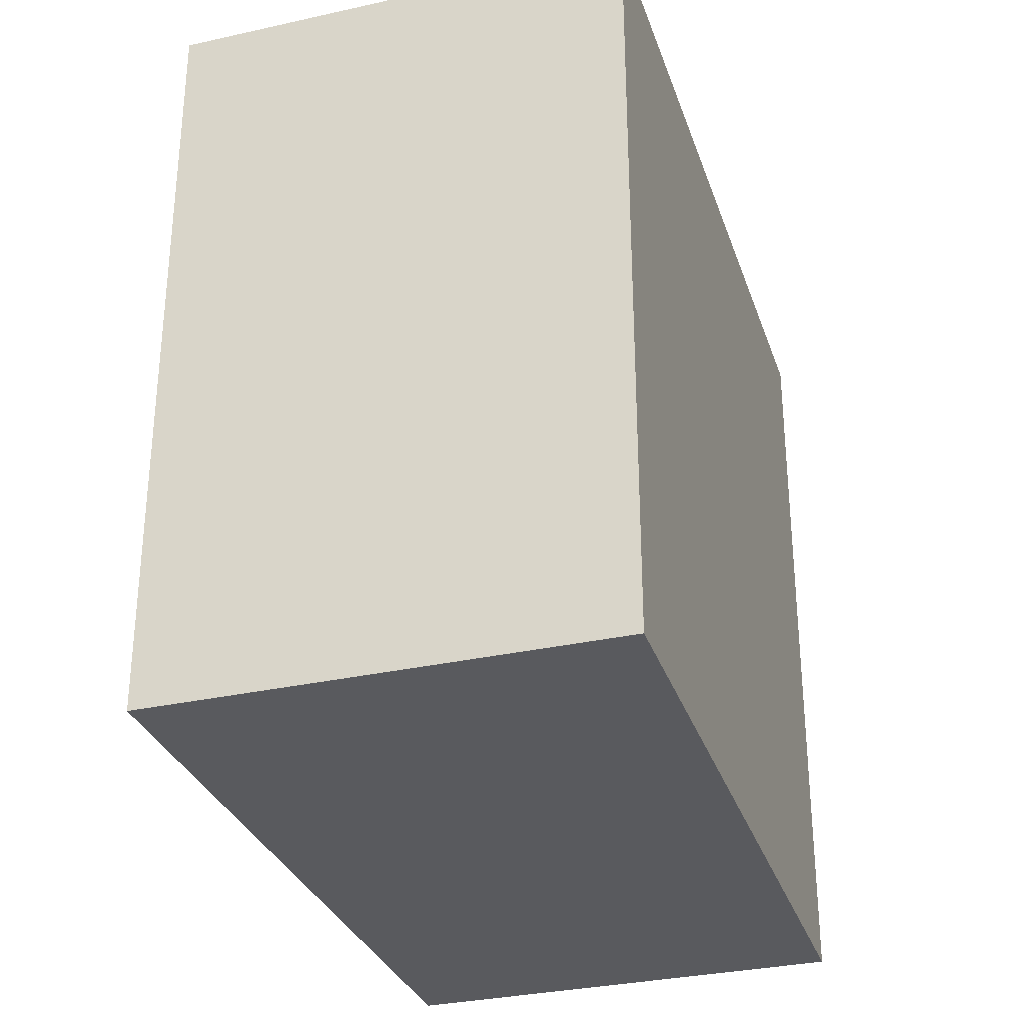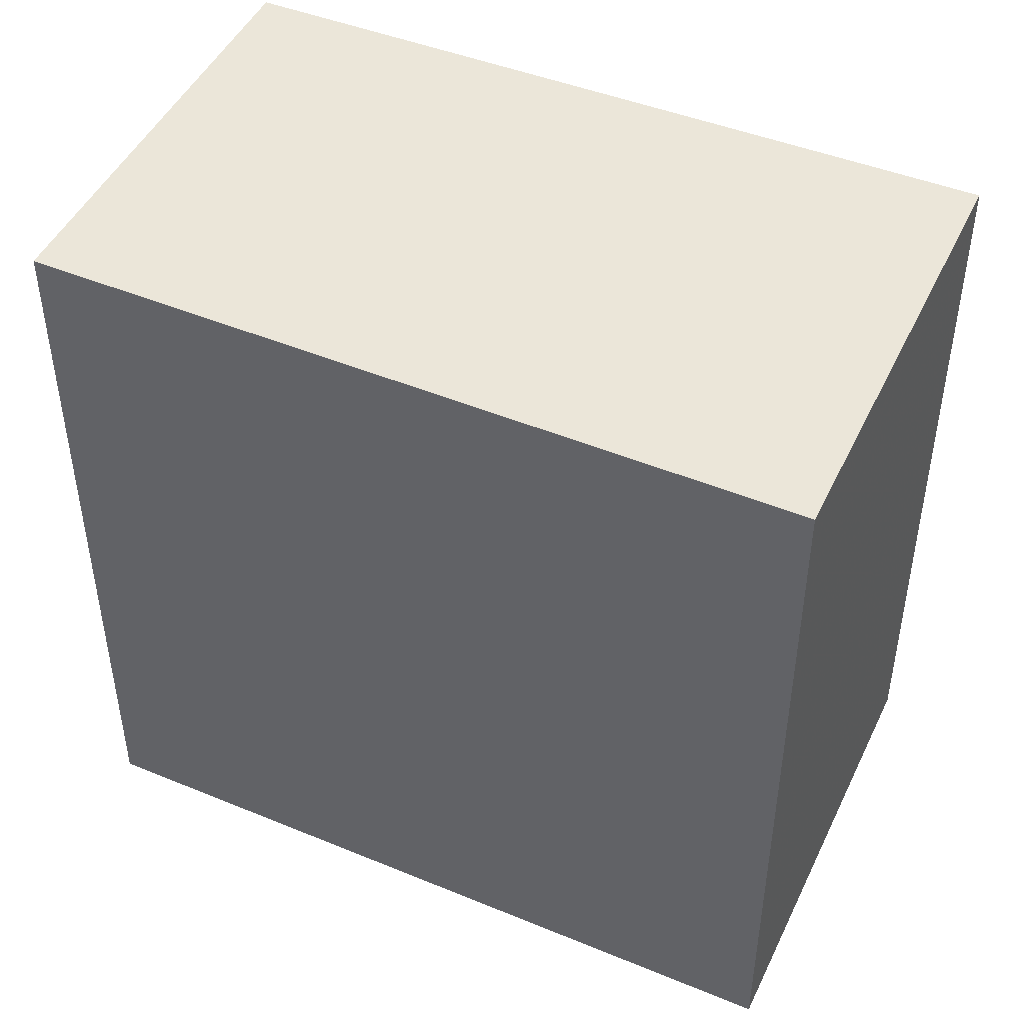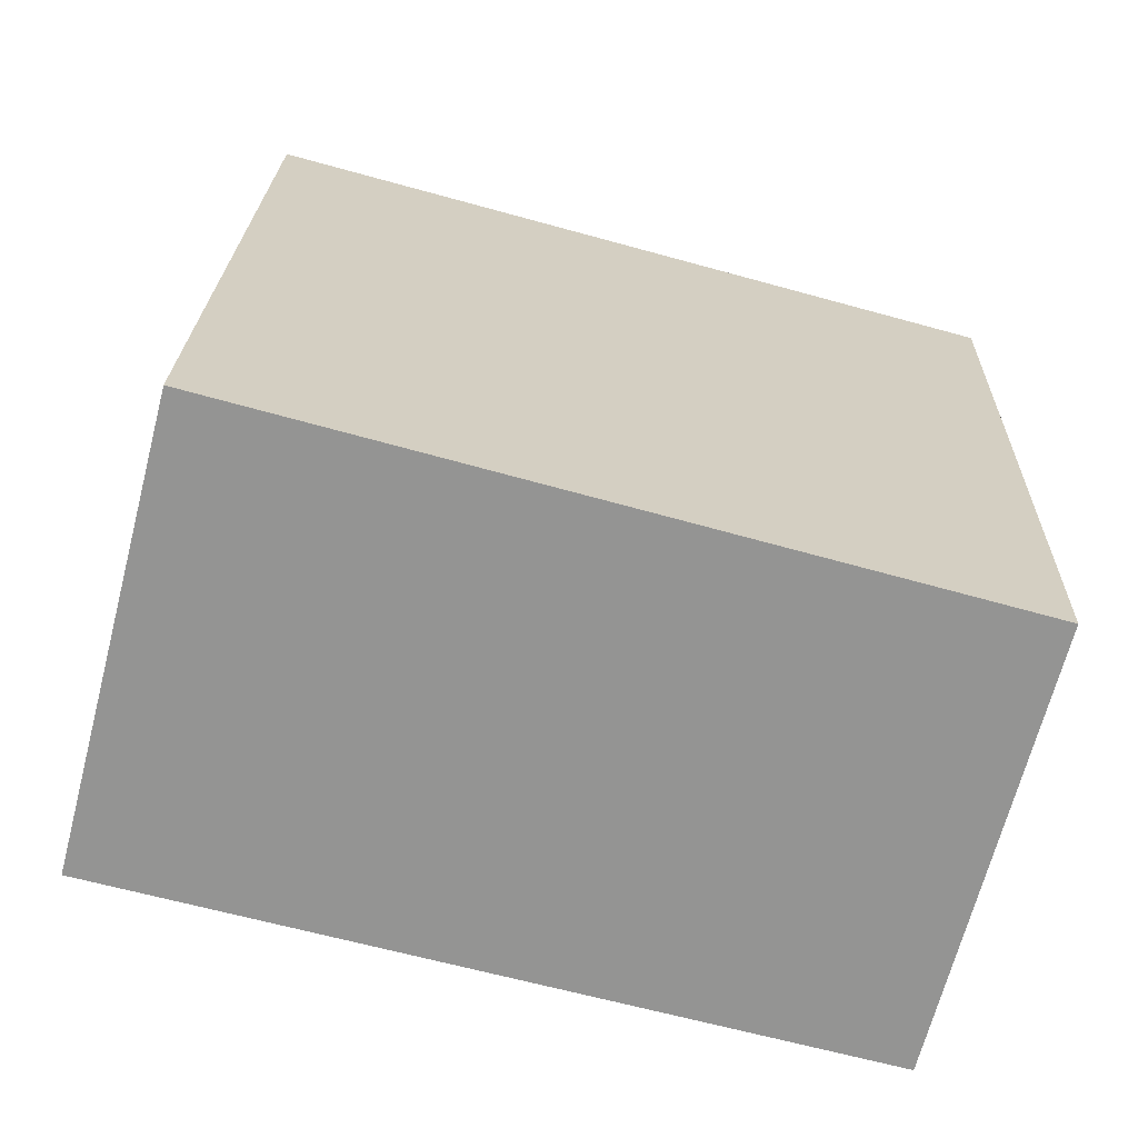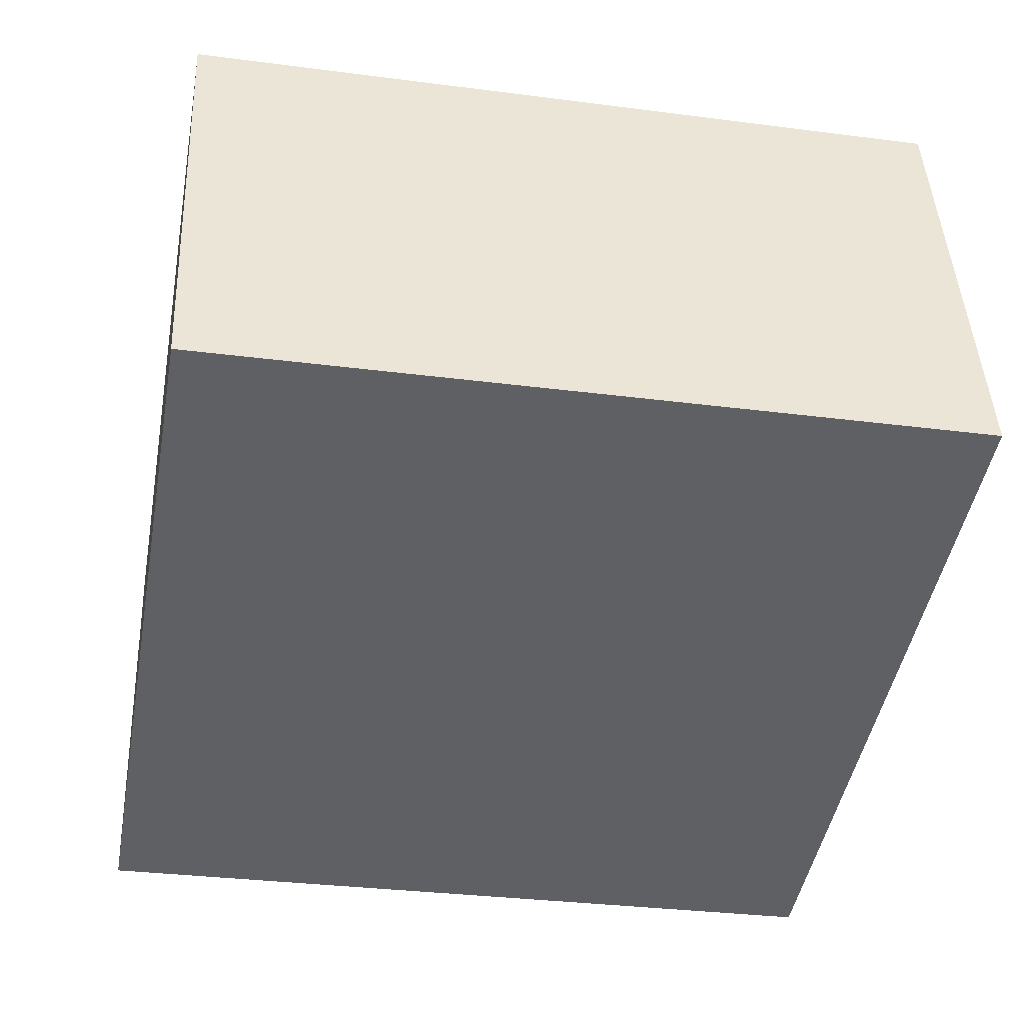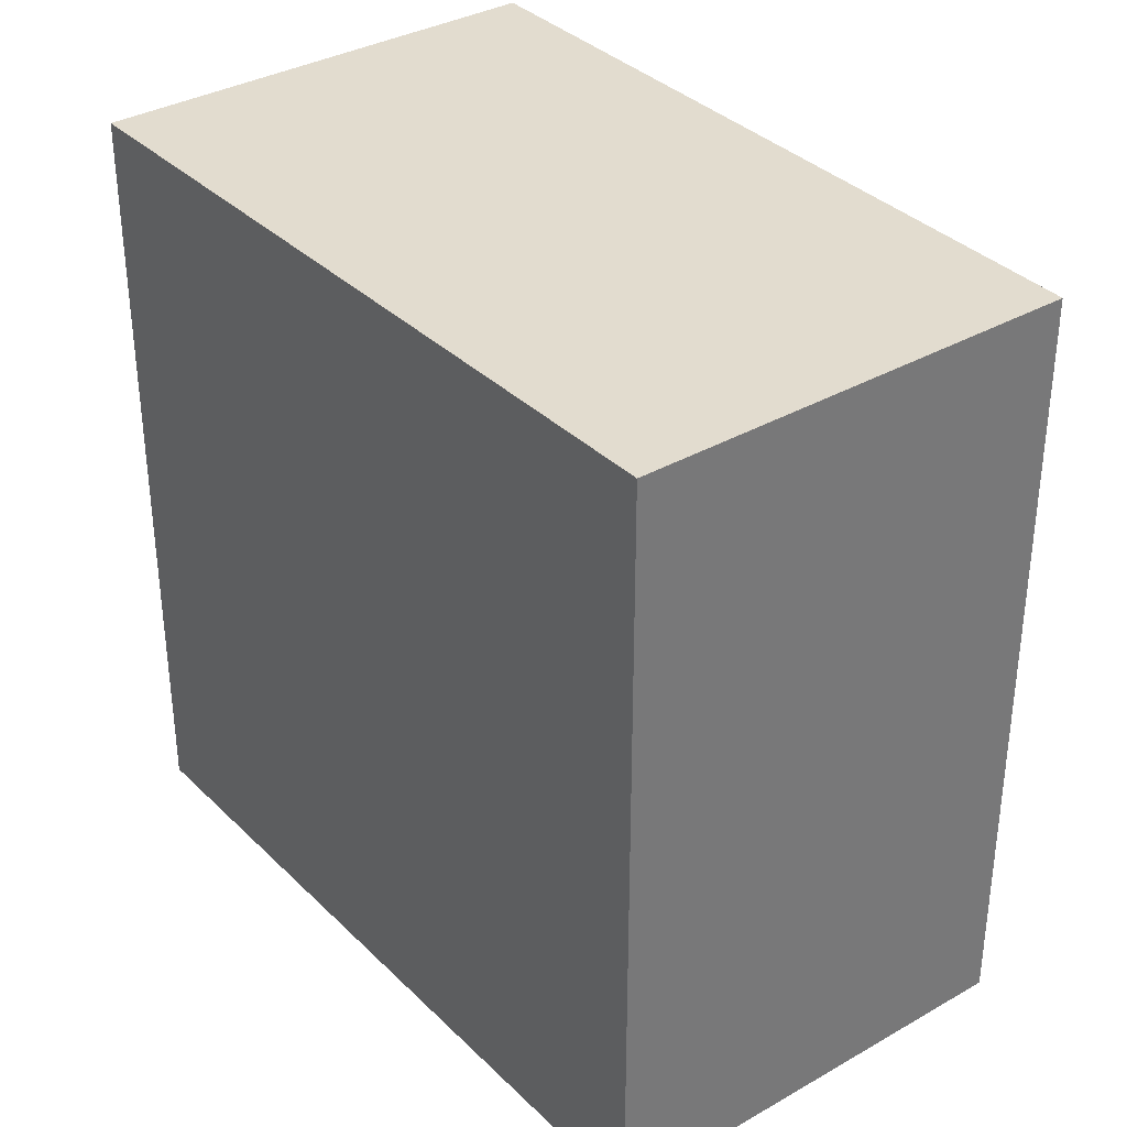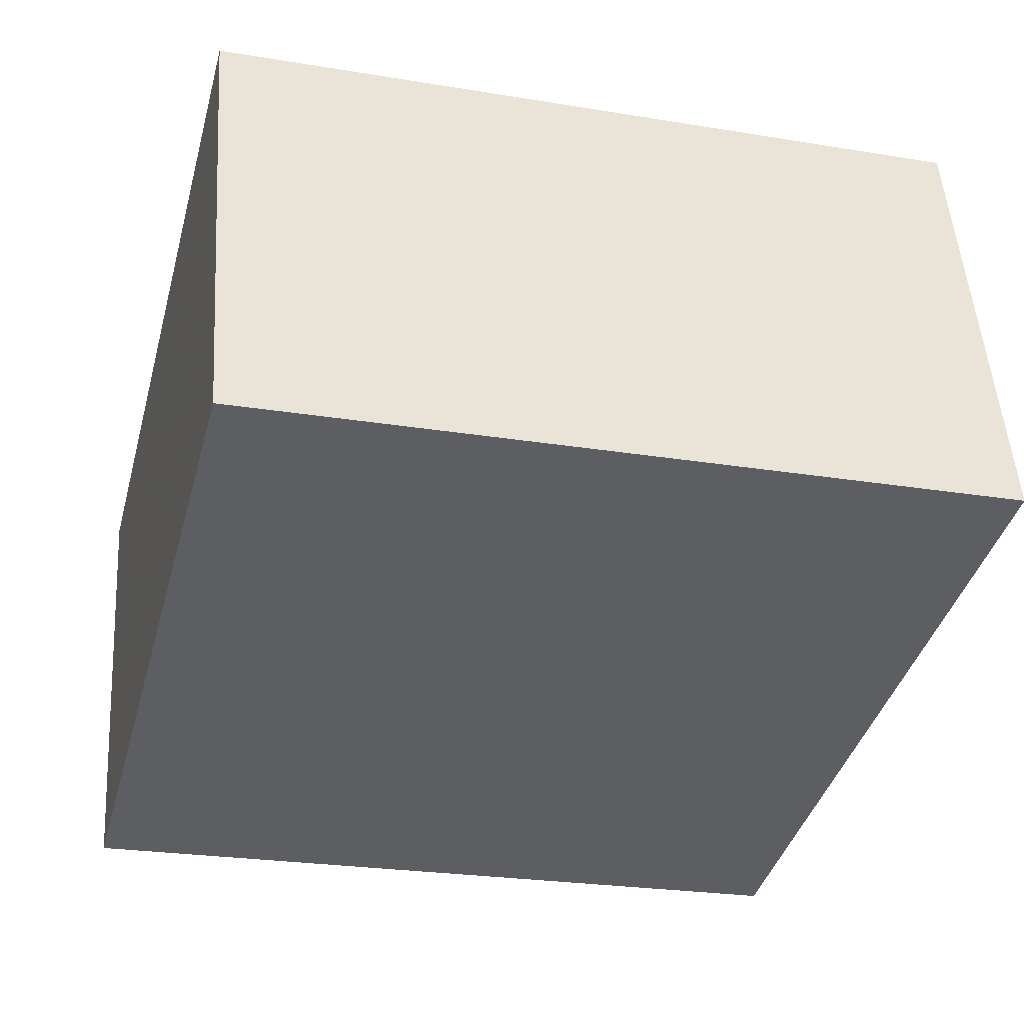
<metadata>
{"format":"obj","ext":"obj","renderer":"f3d","projection":"perspective","resolution":1024,"background":"white","views":[{"elev":-31.6,"azim":-86.9,"up":"+Z"},{"elev":47.0,"azim":-169.9,"up":"+Z"},{"elev":22.8,"azim":1.6,"up":"+Y"},{"elev":-31.3,"azim":-100.5,"up":"+Y"},{"elev":34.7,"azim":38.0,"up":"+Z"},{"elev":-24.5,"azim":-105.2,"up":"+Y"}]}
</metadata>
<code>
v -22.87 9.784 -4.727
v -21.48 15.13 -4.727
v -21.48 15.13 4.727
v -22.87 9.784 4.727
v -32.04 12.07 -4.727
v -32.04 12.07 4.727
v -30.61 17.58 4.727
v -30.61 17.58 -4.727
f 2 4 1
f 6 8 5
f 4 5 1
f 8 3 2
f 5 2 1
f 3 6 4
f 2 3 4
f 6 7 8
f 4 6 5
f 8 7 3
f 5 8 2
f 3 7 6

</code>
